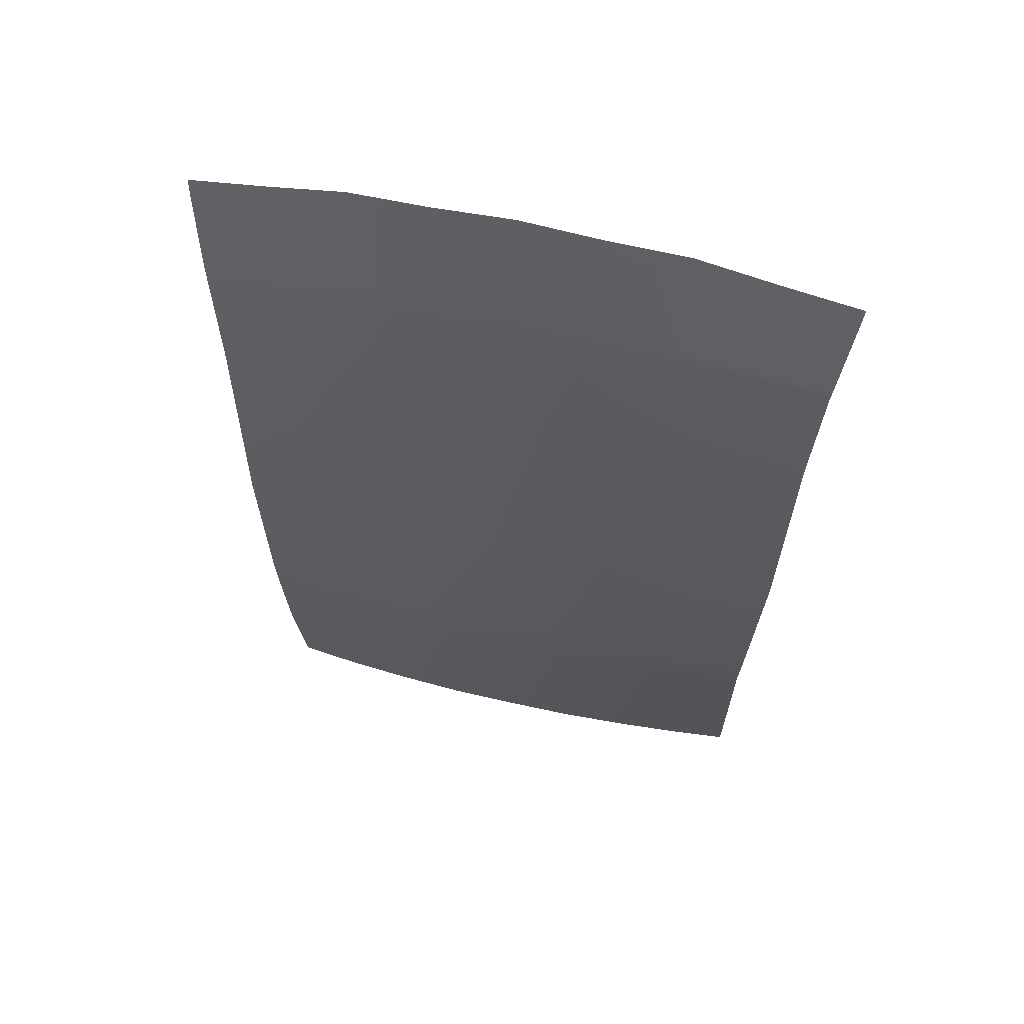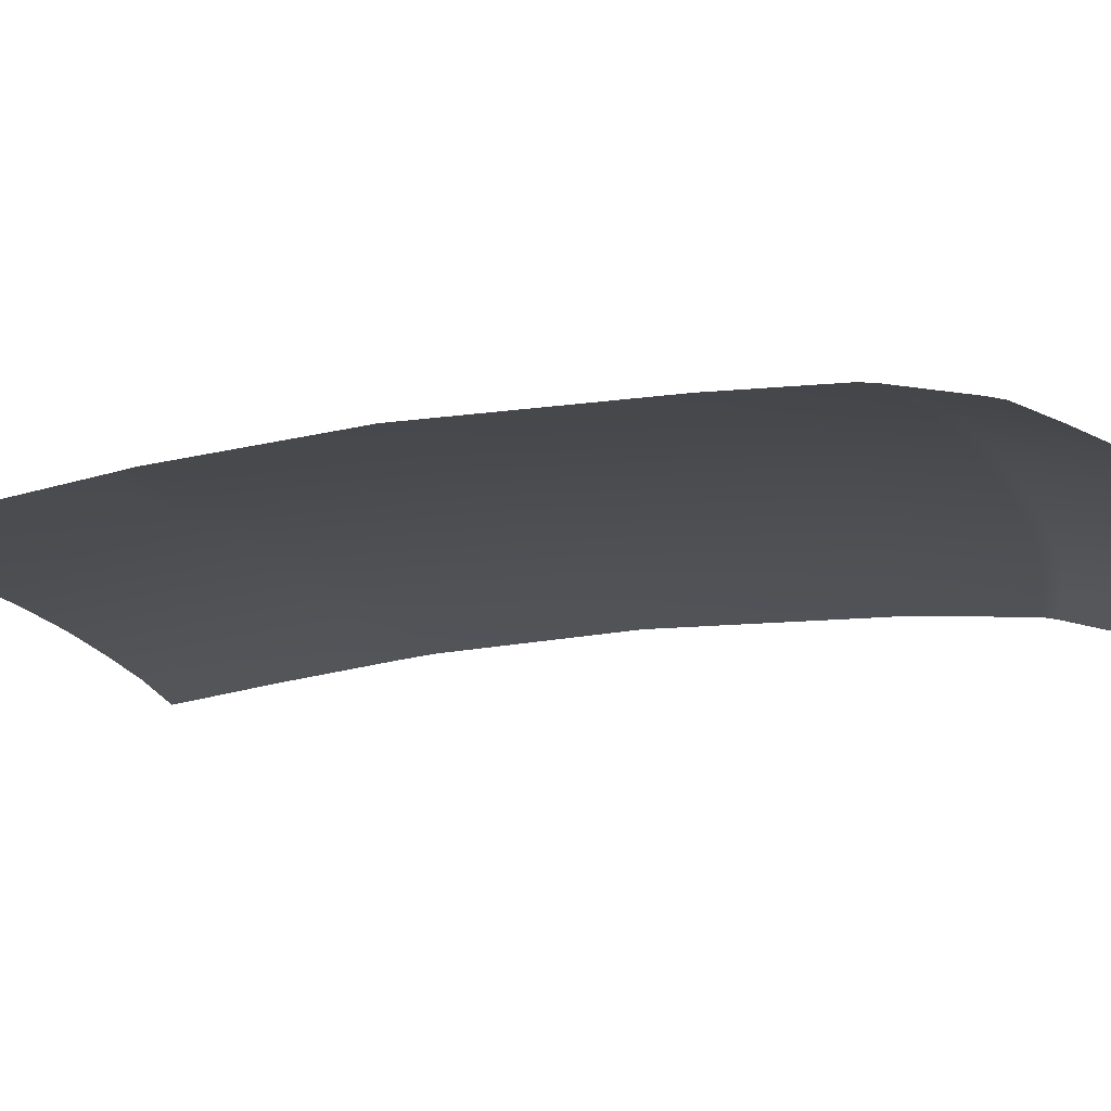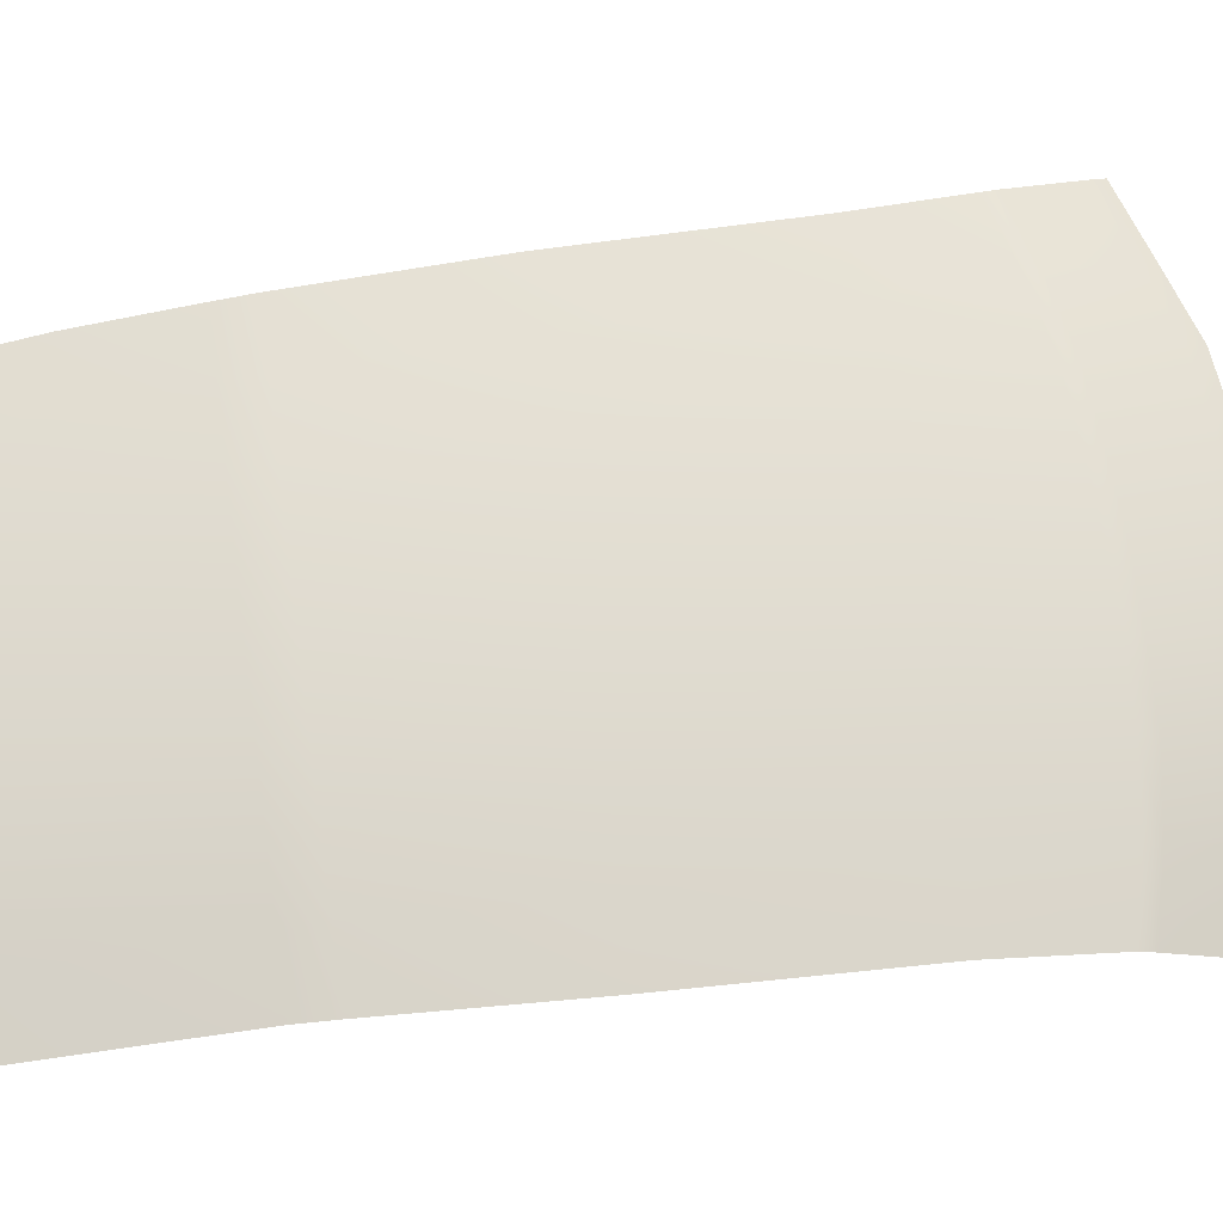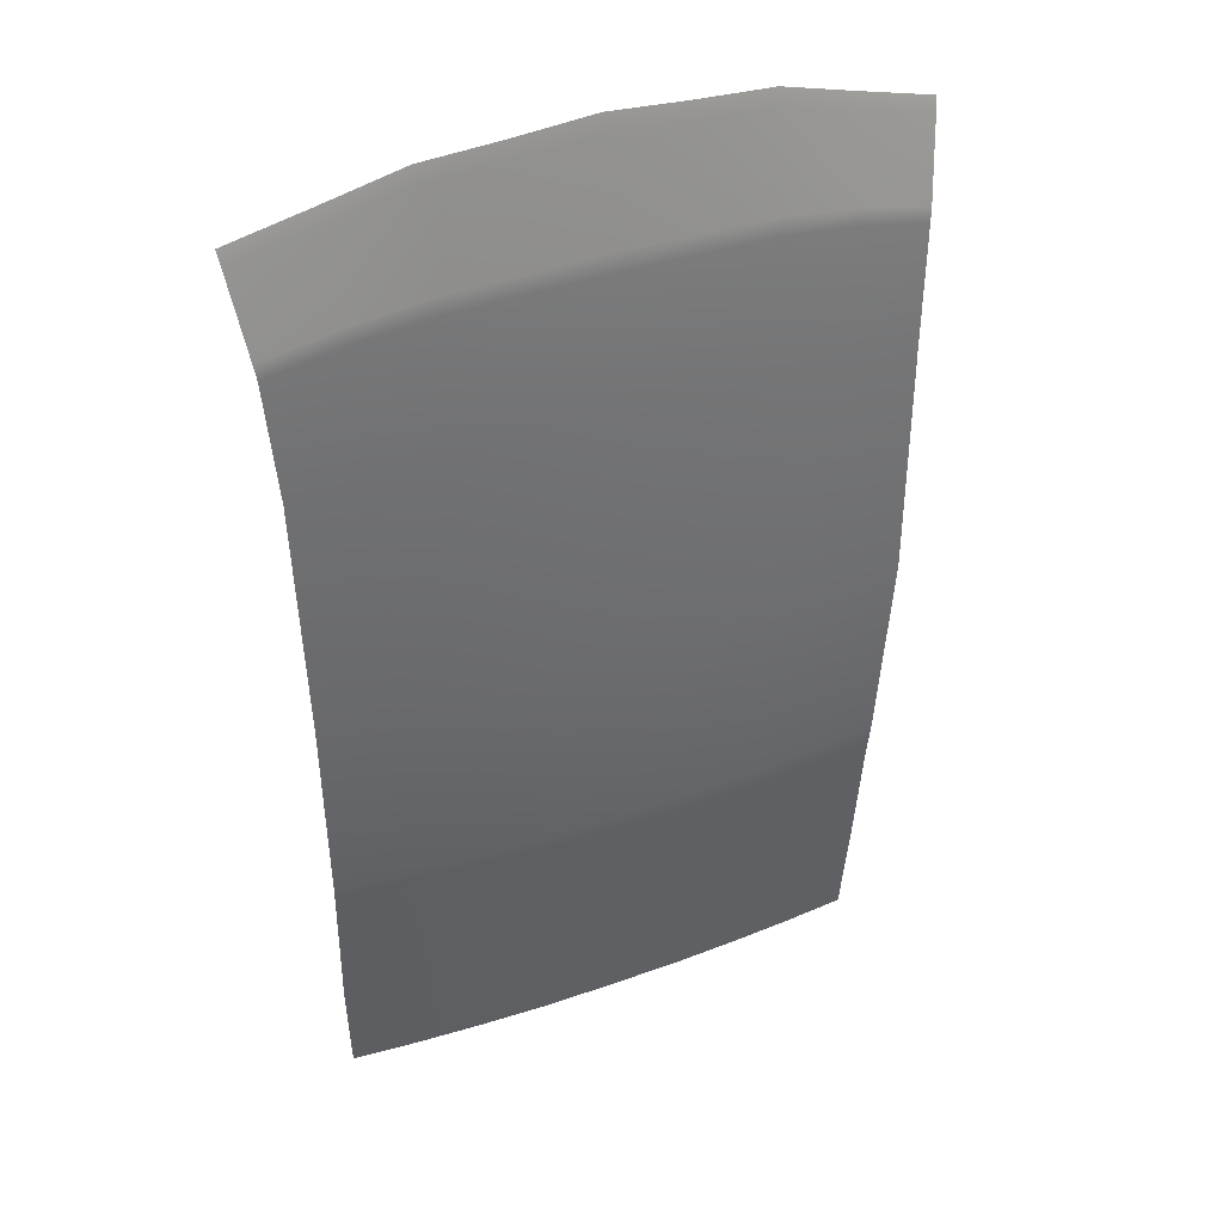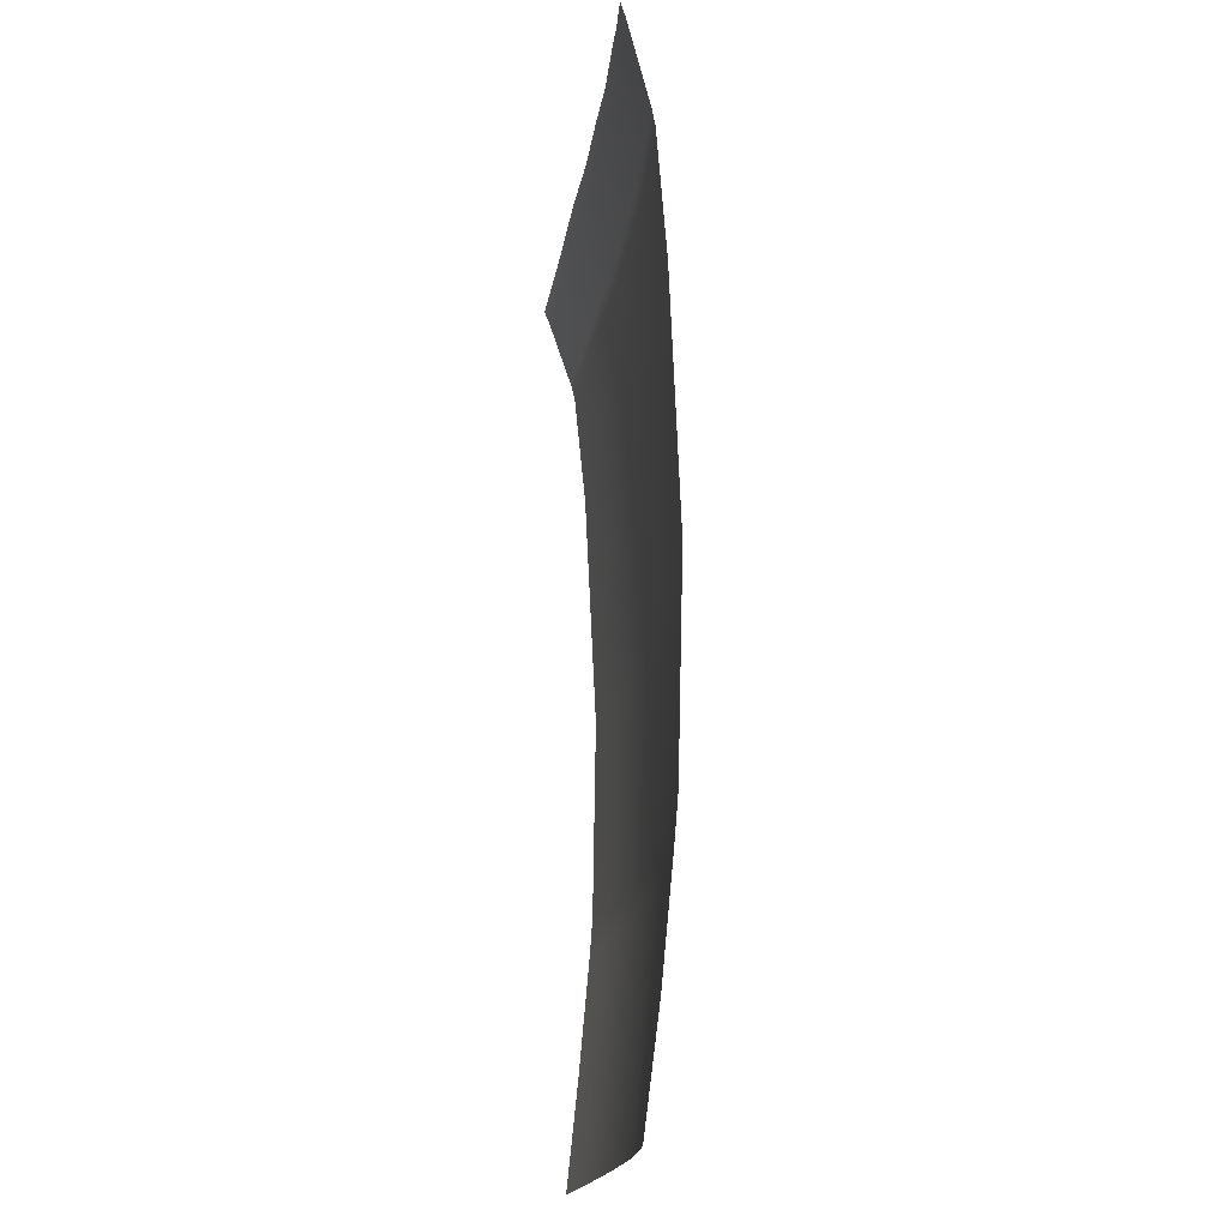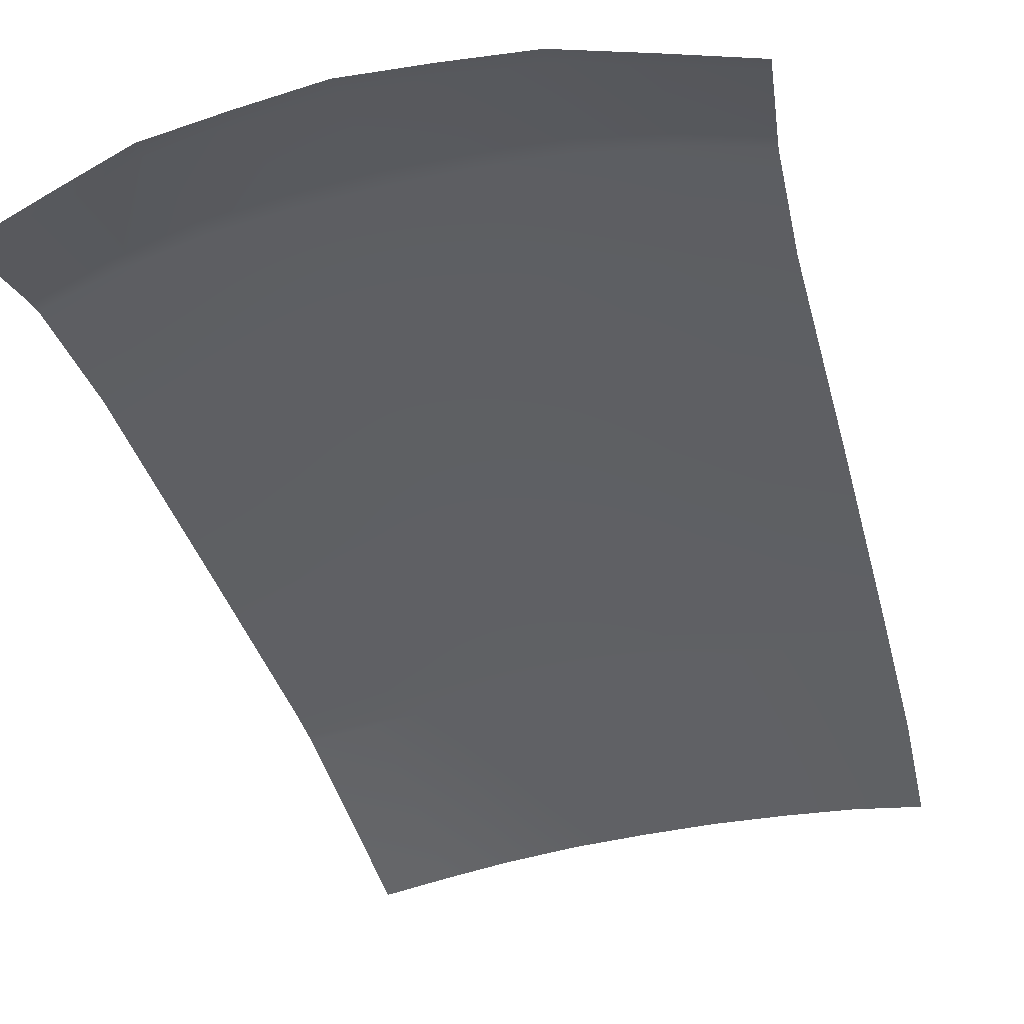
<metadata>
{"format":"obj","ext":"obj","renderer":"f3d","projection":"perspective","resolution":1024,"background":"white","views":[{"elev":60.5,"azim":-166.7,"up":"+Z"},{"elev":-17.3,"azim":-69.2,"up":"+Y"},{"elev":69.2,"azim":-98.1,"up":"+Y"},{"elev":39.0,"azim":156.0,"up":"+Z"},{"elev":-17.0,"azim":82.8,"up":"+Z"},{"elev":-44.1,"azim":15.7,"up":"+Y"}]}
</metadata>
<code>
g default
v -64.31 222.4 -203.9
v -0.9919 226 -191.9
v 62.33 222.4 -203.3
v -58.6 233 -295.7
v -0.9919 236.4 -295.7
v 57.03 233 -295.7
v -54.86 227.1 -388.9
v -0.9919 230.5 -387.8
v 54.21 226.8 -388.9
v 30.67 225 -194.5
v 28.02 235.5 -295.7
v 27.53 229.6 -388.1
v -32.65 225 -194.5
v -30 235.5 -295.7
v -29.51 229.6 -388.1
v 57.96 230.8 -247.9
v 28.48 233.3 -244.1
v -0.9919 234.2 -242.8
v -30.47 233.3 -244.1
v -59.94 230.8 -247.9
v 56.05 231.6 -343.4
v 27.53 234 -343.4
v -0.9919 234.9 -343.4
v -29.51 234 -343.4
v -55.82 231.6 -343.4
v 59.49 228.7 -224.6
v 29.25 231.1 -218.8
v -0.9919 232.1 -217.9
v -31.23 231.1 -218.8
v -61.47 228.7 -224.6
v 13.27 230.3 -387.9
v 13.27 234.8 -343.4
v 13.51 236.2 -295.7
v 13.75 234.1 -243.5
v 14.13 231.9 -218.1
v 14.84 225.8 -193.2
v -15.25 230.3 -387.9
v -15.25 234.8 -343.4
v -15.5 236.2 -295.7
v -15.73 234.1 -243.5
v -16.11 231.9 -218.1
v -16.82 225.8 -193.2
v 41.23 228.5 -388.4
v 41.79 232.9 -343.4
v 42.52 234.4 -295.7
v 43.22 232.2 -246
v 44.37 230.1 -221.1
v 46.5 223.9 -198.9
v -42.19 228.5 -388.5
v -42.67 232.9 -343.4
v -44.3 234.4 -295.7
v -45.21 232.2 -246
v -46.35 230.1 -221.1
v -48.48 223.9 -199.2
v 56.21 232.2 -335.7
v 41.91 233.5 -335.7
v 27.61 234.6 -335.7
v 13.31 235.4 -335.7
v -0.9919 235.5 -335.7
v -15.29 235.4 -335.7
v -29.59 234.6 -335.7
v -42.93 233.5 -335.7
v -56.27 232.2 -335.7
v -55.34 229.4 -367.3
v -42.43 230.8 -367.3
v -29.51 231.8 -367.3
v -15.25 232.6 -367.3
v -0.9919 232.7 -367.3
v 13.27 232.6 -367.3
v 27.53 231.8 -367.3
v 41.51 230.8 -367.3
v 55.5 229.4 -367.3
v 59.88 228 -221.7
v 44.66 229.4 -218
v 29.44 230.5 -215.5
v 14.23 231.3 -214.7
v -0.9919 231.4 -214.3
v -16.21 231.3 -214.7
v -31.43 230.5 -215.5
v -46.65 229.4 -218
v -61.86 228 -221.7
v 61.94 223.4 -206.2
v 46.21 224.9 -201.9
v 30.48 226 -197.8
v 14.74 226.8 -196.6
v -0.9919 227 -195.4
v -16.73 226.8 -196.6
v -32.46 226 -197.8
v -48.19 224.9 -202.2
v -63.93 223.4 -206.7
g roof group7
f 54 13 88 89
f 36 10 84 85
f 51 14 61 62
f 33 11 57 58
f 48 3 82 83
f 56 45 6 55
f 42 2 86 87
f 60 39 5 59
f 46 16 6 45
f 34 17 11 33
f 40 18 5 39
f 52 19 14 51
f 43 71 72 9
f 69 70 12 31
f 37 67 68 8
f 65 66 15 49
f 47 26 16 46
f 35 27 17 34
f 41 28 18 40
f 53 29 19 52
f 68 69 31 8
f 5 33 58 59
f 18 34 33 5
f 28 35 34 18
f 2 36 85 86
f 15 66 67 37
f 61 14 39 60
f 19 40 39 14
f 29 41 40 19
f 13 42 87 88
f 12 70 71 43
f 57 11 45 56
f 17 46 45 11
f 27 47 46 17
f 10 48 83 84
f 64 65 49 7
f 4 51 62 63
f 20 52 51 4
f 30 53 52 20
f 1 54 89 90
f 44 56 55 21
f 22 57 56 44
f 58 57 22 32
f 59 58 32 23
f 38 60 59 23
f 24 61 60 38
f 62 61 24 50
f 63 62 50 25
f 25 50 65 64
f 50 24 66 65
f 67 66 24 38
f 68 67 38 23
f 23 32 69 68
f 32 22 70 69
f 71 70 22 44
f 72 71 44 21
f 74 73 26 47
f 75 74 47 27
f 76 75 27 35
f 77 76 35 28
f 78 77 28 41
f 79 78 41 29
f 80 79 29 53
f 81 80 53 30
f 83 82 73 74
f 84 83 74 75
f 85 84 75 76
f 86 85 76 77
f 87 86 77 78
f 88 87 78 79
f 89 88 79 80
f 90 89 80 81

</code>
